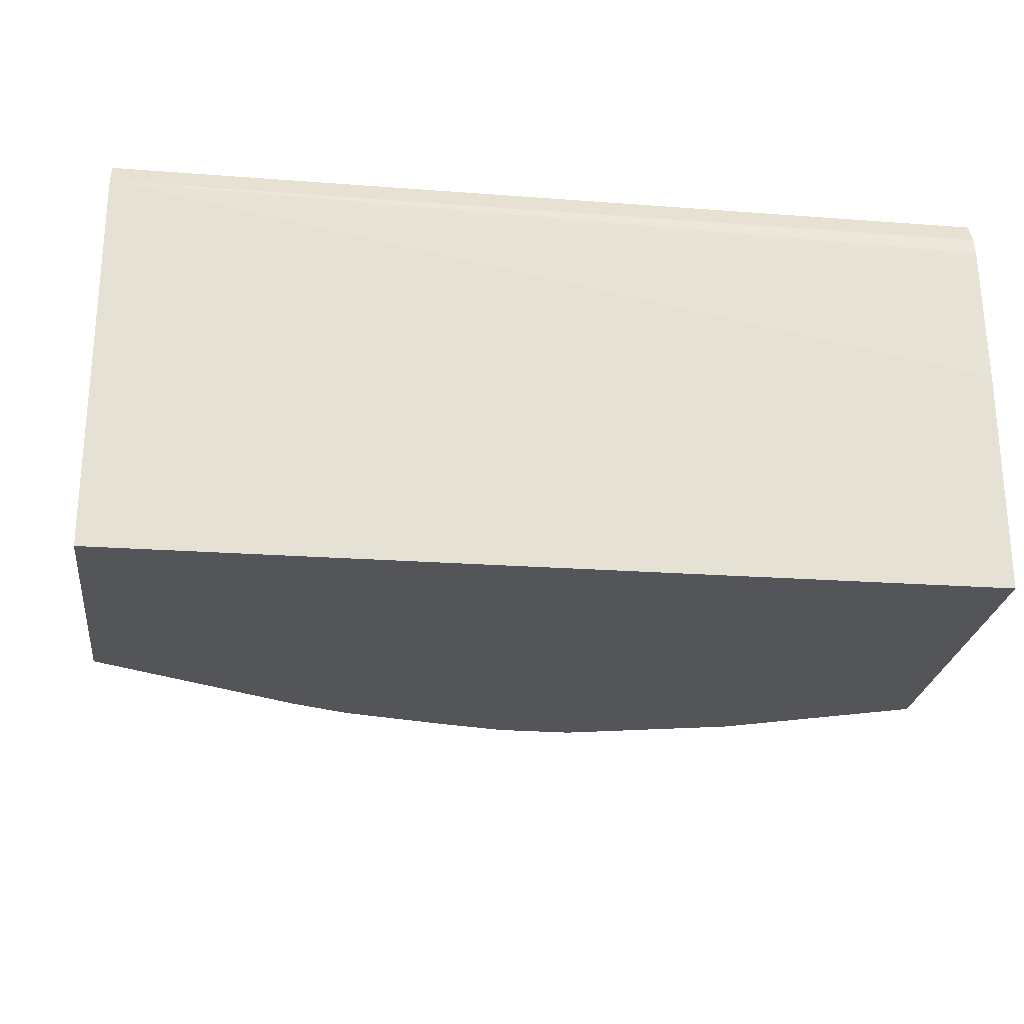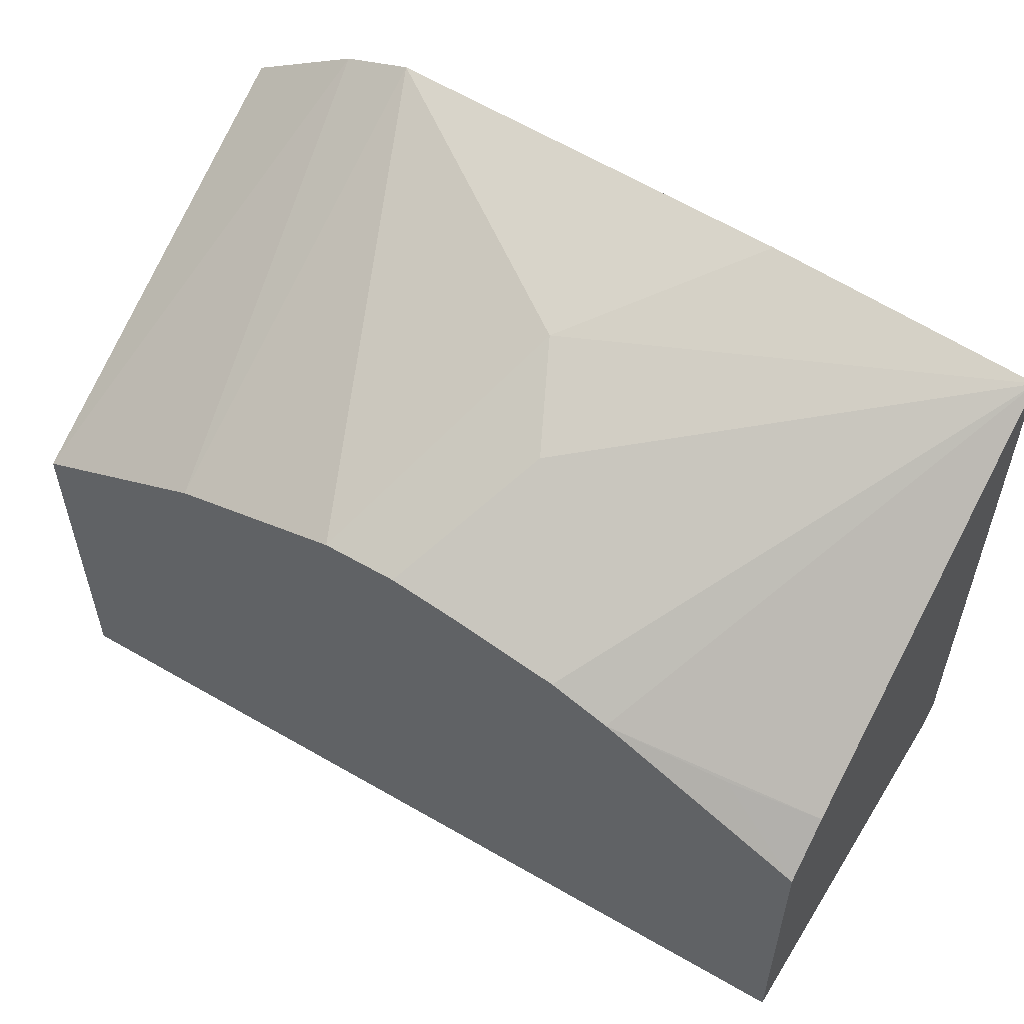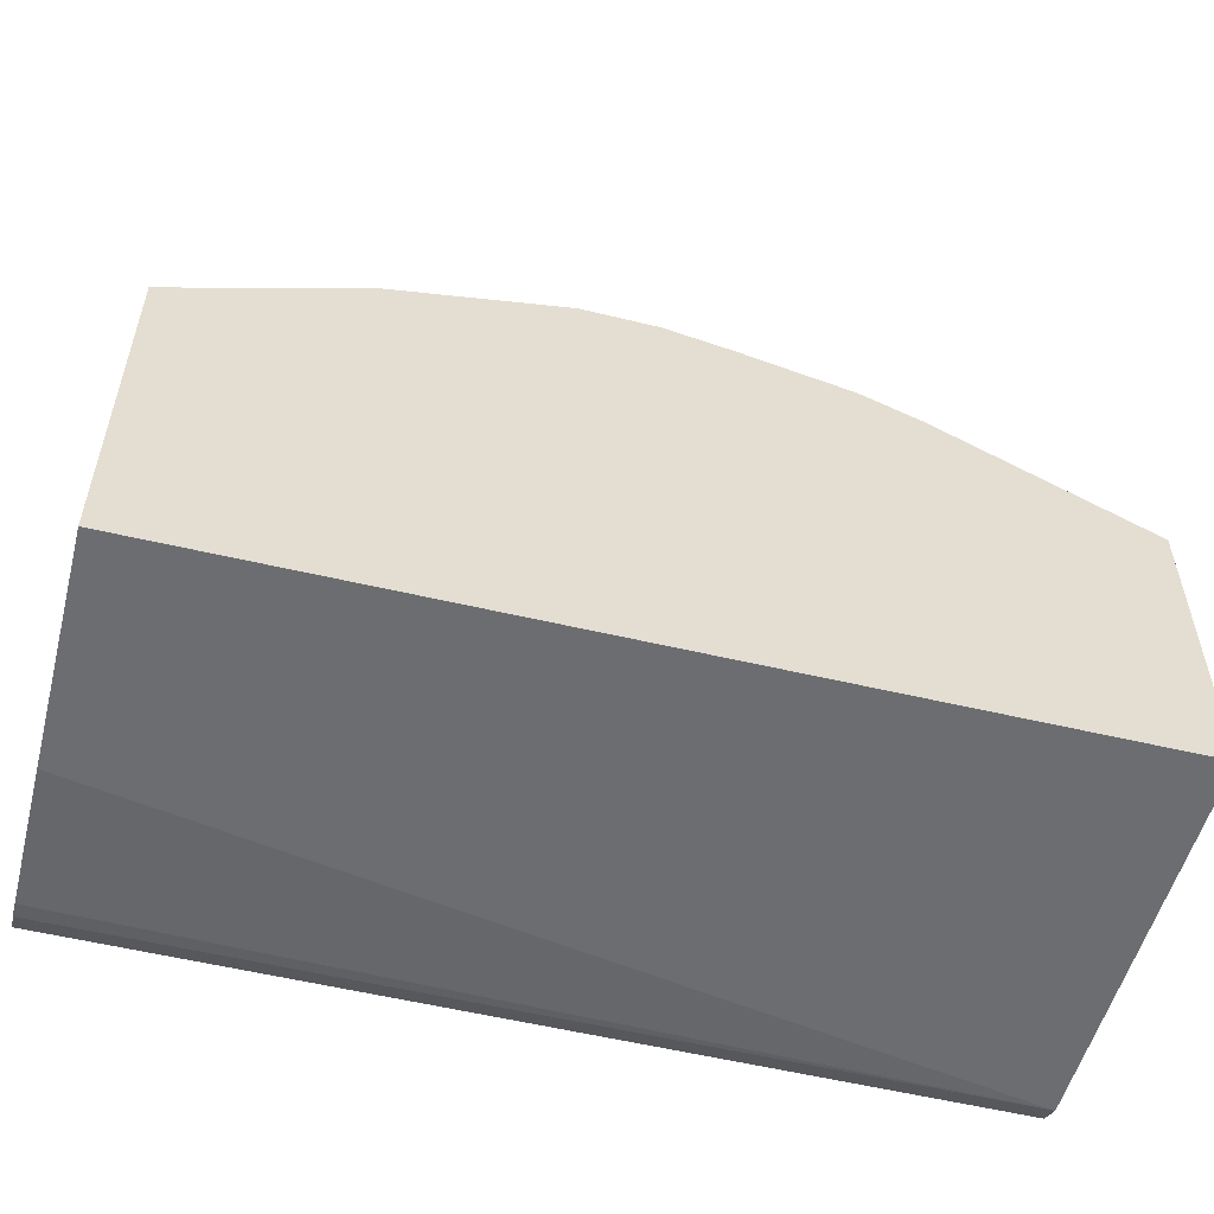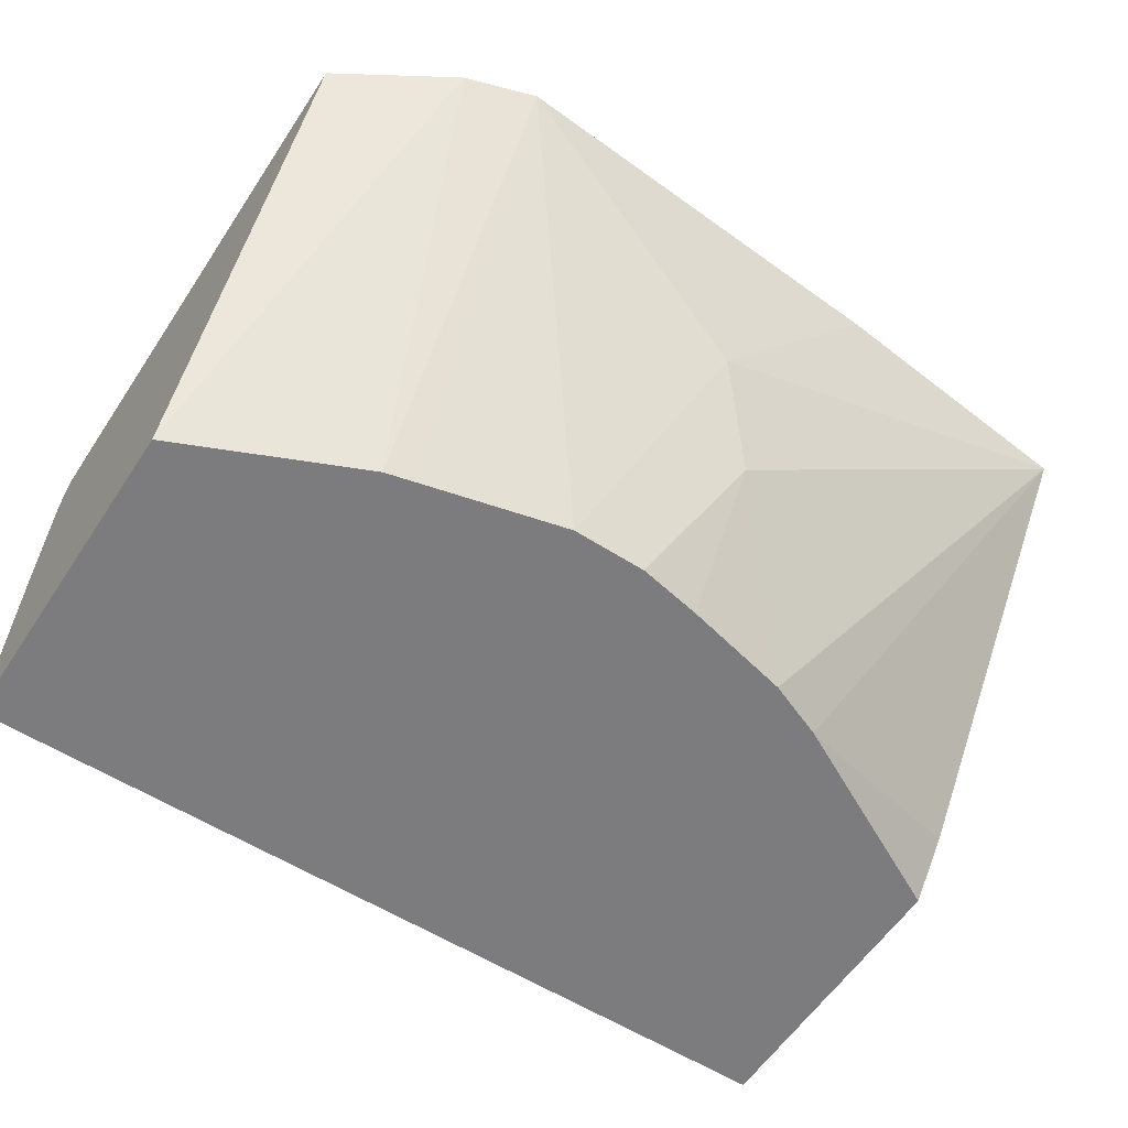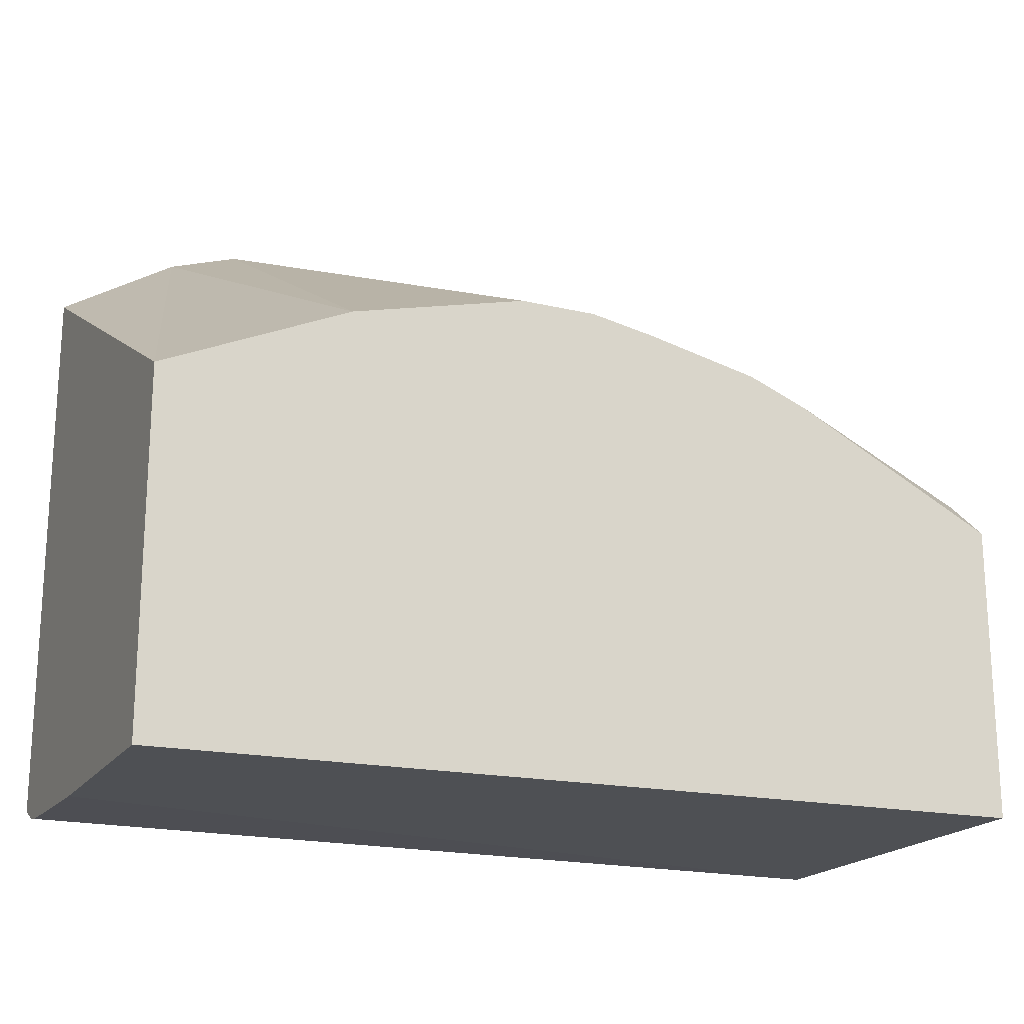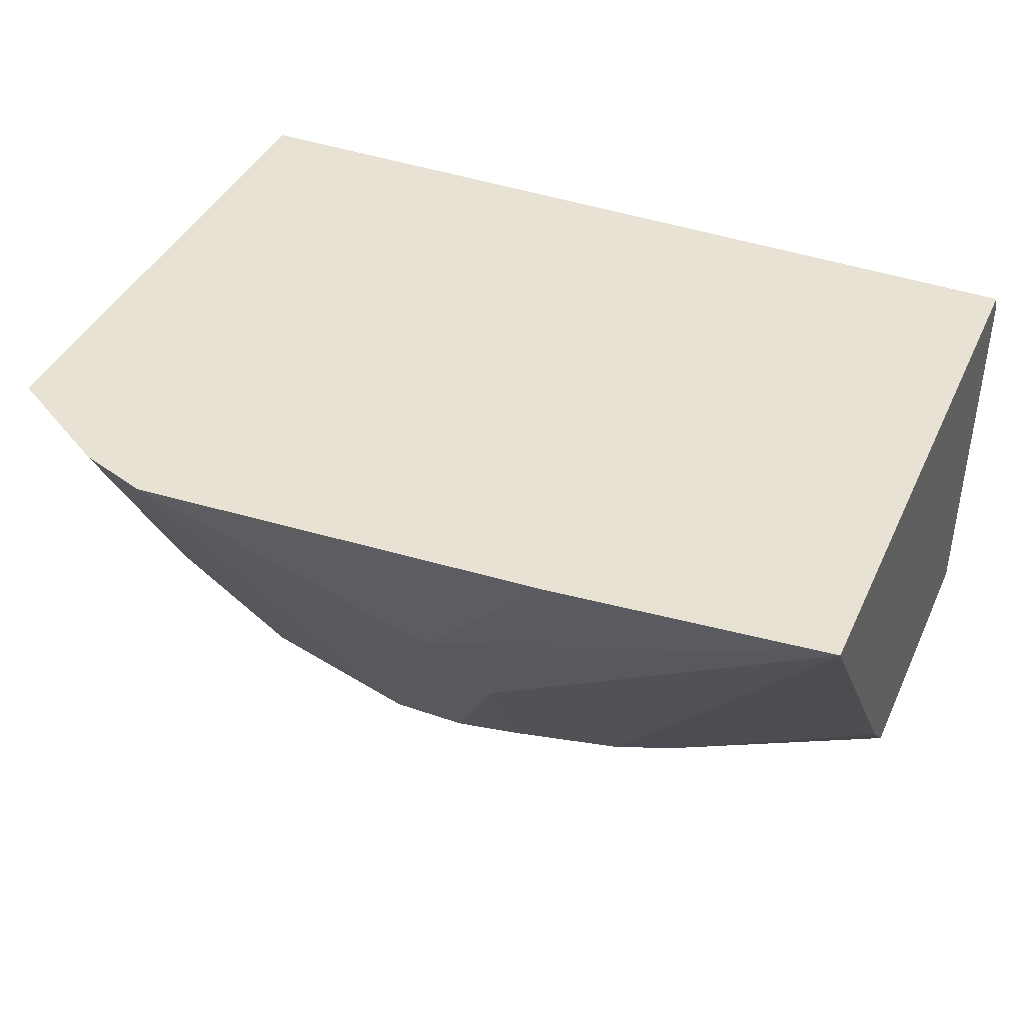
<metadata>
{"format":"obj","ext":"obj","renderer":"f3d","projection":"perspective","resolution":1024,"background":"white","views":[{"elev":-24.8,"azim":-7.1,"up":"+Z"},{"elev":55.3,"azim":-148.4,"up":"+Y"},{"elev":-54.1,"azim":165.4,"up":"+Y"},{"elev":-58.9,"azim":146.6,"up":"+Z"},{"elev":-19.2,"azim":156.0,"up":"+Y"},{"elev":40.8,"azim":-156.7,"up":"+Z"}]}
</metadata>
<code>
v 0.158 -0.5694 0.2808
v 0.158 -0.5694 0.2406
v 0.158 -0.5685 0.3066
v 0.00342 -0.5679 0.3097
v 0.158 -0.5085 0.2406
v 0.00342 -0.5679 0.2406
v 0.158 -0.5679 0.3097
v 0.00342 -0.5659 0.3138
v 0.158 -0.5676 0.3103
v 0.1375 -0.4562 0.3138
v 0.158 -0.4687 0.3138
v 0.1256 -0.4939 0.2406
v 0.00342 -0.5156 0.2406
v 0.00342 -0.4606 0.3138
v 0.158 -0.5659 0.3138
v 0.125 -0.452 0.3138
v 0.1207 -0.4927 0.2406
v 0.00342 -0.5076 0.2495
v 0.01937 -0.5033 0.2452
v 0.04009 -0.4969 0.2406
v 0.05184 -0.4562 0.3138
v 0.07745 -0.4646 0.2839
v 0.06884 -0.4732 0.2667
v 0.05048 -0.4927 0.2406
v 0.09493 -0.4863 0.2406
v 0.08603 -0.4818 0.2495
v 0.08158 -0.4863 0.2406
v 0.07017 -0.4884 0.2406
f 8 9 15
f 14 21 22
f 8 15 11
f 8 11 10
f 8 16 21
f 8 21 14
f 10 12 16
f 12 17 16
f 13 18 19
f 13 19 20
f 8 10 16
f 16 25 22
f 14 23 24
f 14 24 20
f 14 20 18
f 16 17 25
f 16 22 21
f 18 20 19
f 22 25 26
f 22 26 27
f 22 27 23
f 23 28 24
f 5 12 10
f 14 22 23
f 5 10 11
f 2 13 20
f 4 7 9
f 23 27 28
f 1 2 5
f 1 5 11
f 1 11 15
f 1 15 9
f 1 9 7
f 1 7 3
f 1 3 4
f 1 4 6
f 1 6 2
f 2 6 13
f 2 20 24
f 2 24 28
f 2 28 27
f 2 27 25
f 2 25 17
f 2 17 12
f 2 12 5
f 3 7 4
f 4 8 14
f 4 14 18
f 4 18 13
f 4 13 6
f 4 9 8
f 25 27 26

</code>
